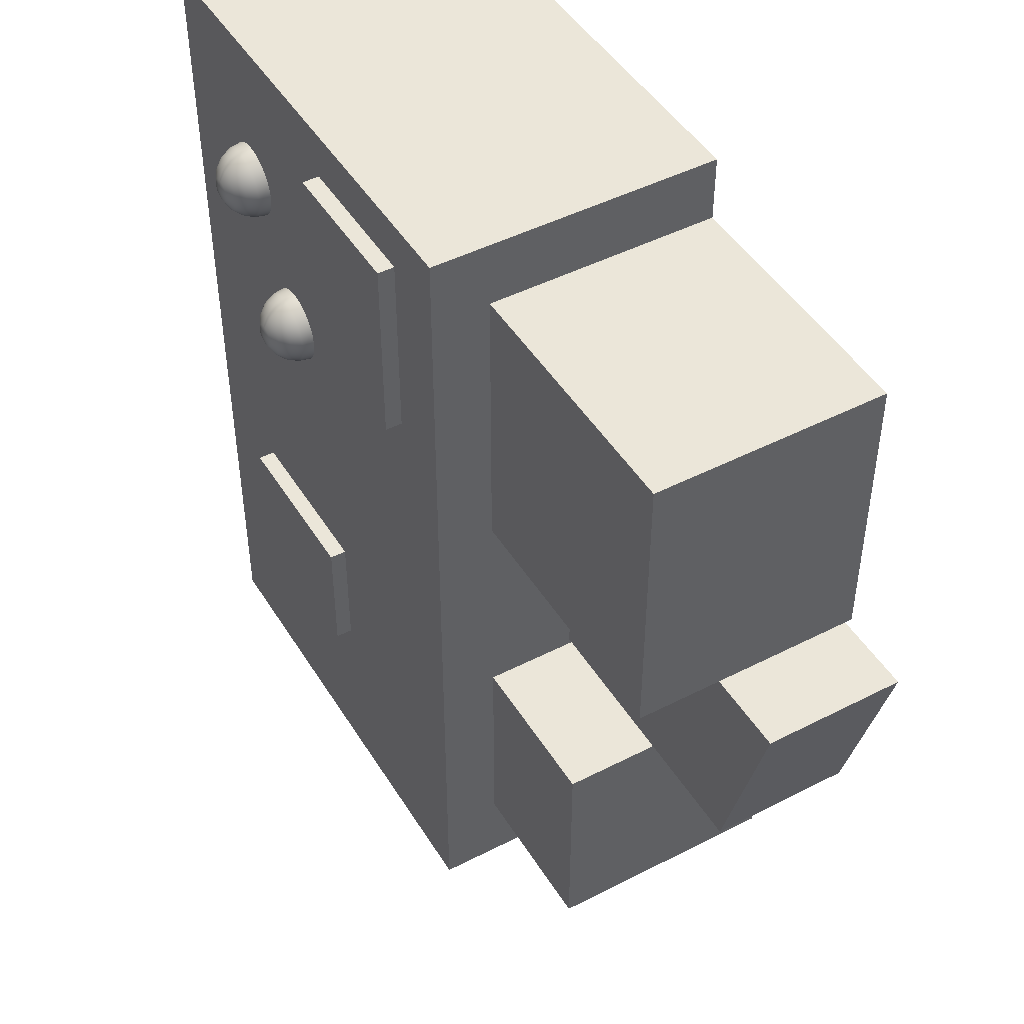
<metadata>
{"format":"obj","ext":"obj","renderer":"f3d","projection":"perspective","resolution":1024,"background":"white","views":[{"elev":46.7,"azim":59.8,"up":"+Y"}]}
</metadata>
<code>
g Object__0
v -0.5 -0.53 0
v 0.1 -0.53 0
v 0.1 0.53 0
v -0.5 0.53 0
v -0.5 -0.53 0.35
v 0.1 -0.53 0.35
v 0.1 0.53 0.35
v -0.5 0.53 0.35
v 0.08 0.1 0
v 0.42 0.1 0
v 0.42 0.45 0
v 0.08 0.45 0
v 0.08 0.1 0.28
v 0.42 0.1 0.28
v 0.42 0.45 0.28
v 0.08 0.45 0.28
v 0.08 -0.16 0
v 0.44 -0.16 0
v 0.51 0.085 0
v 0.08 0.085 0
v 0.08 -0.16 0.17
v 0.44 -0.16 0.17
v 0.51 0.085 0.17
v 0.08 0.085 0.17
v 0.08 -0.43 0
v 0.29 -0.43 0
v 0.29 -0.1675 0
v 0.08 -0.1675 0
v 0.08 -0.43 0.28
v 0.29 -0.43 0.28
v 0.29 -0.1675 0.28
v 0.08 -0.1675 0.28
v -0.155 0.24 0.34
v 0.02 0.24 0.34
v 0.02 0.4713 0.34
v -0.155 0.4713 0.34
v -0.155 0.24 0.37
v 0.02 0.24 0.37
v 0.02 0.4713 0.37
v -0.155 0.4713 0.37
v -0.3675 -0.3 0.34
v -0.16 -0.3 0.34
v -0.16 -0.1444 0.34
v -0.3675 -0.1444 0.34
v -0.3675 -0.3 0.37
v -0.16 -0.3 0.37
v -0.16 -0.1444 0.37
v -0.3675 -0.1444 0.37
v -0.2046 0.18 0.35
v -0.205 0.1859 0.35
v -0.2061 0.1918 0.35
v -0.208 0.1974 0.35
v -0.2107 0.2027 0.35
v -0.214 0.2077 0.35
v -0.2179 0.2121 0.35
v -0.2223 0.216 0.35
v -0.2273 0.2193 0.35
v -0.2326 0.222 0.35
v -0.2382 0.2239 0.35
v -0.2441 0.225 0.35
v -0.25 0.2254 0.35
v -0.2559 0.225 0.35
v -0.2618 0.2239 0.35
v -0.2674 0.222 0.35
v -0.2727 0.2193 0.35
v -0.2777 0.216 0.35
v -0.2821 0.2121 0.35
v -0.286 0.2077 0.35
v -0.2893 0.2027 0.35
v -0.292 0.1974 0.35
v -0.2939 0.1918 0.35
v -0.295 0.1859 0.35
v -0.2954 0.18 0.35
v -0.295 0.1741 0.35
v -0.2939 0.1682 0.35
v -0.292 0.1626 0.35
v -0.2893 0.1573 0.35
v -0.286 0.1523 0.35
v -0.2821 0.1479 0.35
v -0.2777 0.144 0.35
v -0.2727 0.1407 0.35
v -0.2674 0.138 0.35
v -0.2618 0.1361 0.35
v -0.2559 0.135 0.35
v -0.25 0.1346 0.35
v -0.2441 0.135 0.35
v -0.2382 0.1361 0.35
v -0.2326 0.138 0.35
v -0.2273 0.1407 0.35
v -0.2223 0.144 0.35
v -0.2179 0.1479 0.35
v -0.214 0.1523 0.35
v -0.2107 0.1573 0.35
v -0.208 0.1626 0.35
v -0.2061 0.1682 0.35
v -0.205 0.1741 0.35
v -0.2068 0.18 0.364
v -0.2072 0.1856 0.364
v -0.2083 0.1912 0.364
v -0.2101 0.1965 0.364
v -0.2126 0.2016 0.364
v -0.2157 0.2063 0.364
v -0.2194 0.2106 0.364
v -0.2237 0.2143 0.364
v -0.2284 0.2174 0.364
v -0.2335 0.2199 0.364
v -0.2388 0.2217 0.364
v -0.2444 0.2228 0.364
v -0.25 0.2232 0.364
v -0.2556 0.2228 0.364
v -0.2612 0.2217 0.364
v -0.2665 0.2199 0.364
v -0.2716 0.2174 0.364
v -0.2763 0.2143 0.364
v -0.2806 0.2106 0.364
v -0.2843 0.2063 0.364
v -0.2874 0.2016 0.364
v -0.2899 0.1965 0.364
v -0.2917 0.1912 0.364
v -0.2928 0.1856 0.364
v -0.2932 0.18 0.364
v -0.2928 0.1744 0.364
v -0.2917 0.1688 0.364
v -0.2899 0.1635 0.364
v -0.2874 0.1584 0.364
v -0.2843 0.1537 0.364
v -0.2806 0.1494 0.364
v -0.2763 0.1457 0.364
v -0.2716 0.1426 0.364
v -0.2665 0.1401 0.364
v -0.2612 0.1383 0.364
v -0.2556 0.1372 0.364
v -0.25 0.1368 0.364
v -0.2444 0.1372 0.364
v -0.2388 0.1383 0.364
v -0.2335 0.1401 0.364
v -0.2284 0.1426 0.364
v -0.2237 0.1457 0.364
v -0.2194 0.1494 0.364
v -0.2157 0.1537 0.364
v -0.2126 0.1584 0.364
v -0.2101 0.1635 0.364
v -0.2083 0.1688 0.364
v -0.2072 0.1744 0.364
v -0.2132 0.18 0.3767
v -0.2136 0.1848 0.3767
v -0.2145 0.1895 0.3767
v -0.216 0.1941 0.3767
v -0.2182 0.1984 0.3767
v -0.2208 0.2024 0.3767
v -0.224 0.206 0.3767
v -0.2276 0.2092 0.3767
v -0.2316 0.2118 0.3767
v -0.2359 0.214 0.3767
v -0.2405 0.2155 0.3767
v -0.2452 0.2164 0.3767
v -0.25 0.2168 0.3767
v -0.2548 0.2164 0.3767
v -0.2595 0.2155 0.3767
v -0.2641 0.214 0.3767
v -0.2684 0.2118 0.3767
v -0.2724 0.2092 0.3767
v -0.276 0.206 0.3767
v -0.2792 0.2024 0.3767
v -0.2818 0.1984 0.3767
v -0.284 0.1941 0.3767
v -0.2855 0.1895 0.3767
v -0.2864 0.1848 0.3767
v -0.2868 0.18 0.3767
v -0.2864 0.1752 0.3767
v -0.2855 0.1705 0.3767
v -0.284 0.1659 0.3767
v -0.2818 0.1616 0.3767
v -0.2792 0.1576 0.3767
v -0.276 0.154 0.3767
v -0.2724 0.1508 0.3767
v -0.2684 0.1482 0.3767
v -0.2641 0.146 0.3767
v -0.2595 0.1445 0.3767
v -0.2548 0.1436 0.3767
v -0.25 0.1432 0.3767
v -0.2452 0.1436 0.3767
v -0.2405 0.1445 0.3767
v -0.2359 0.146 0.3767
v -0.2316 0.1482 0.3767
v -0.2276 0.1508 0.3767
v -0.224 0.154 0.3767
v -0.2208 0.1576 0.3767
v -0.2182 0.1616 0.3767
v -0.216 0.1659 0.3767
v -0.2145 0.1705 0.3767
v -0.2136 0.1752 0.3767
v -0.2233 0.18 0.3868
v -0.2235 0.1835 0.3868
v -0.2242 0.1869 0.3868
v -0.2253 0.1902 0.3868
v -0.2269 0.1934 0.3868
v -0.2288 0.1963 0.3868
v -0.2311 0.1989 0.3868
v -0.2337 0.2012 0.3868
v -0.2366 0.2031 0.3868
v -0.2398 0.2047 0.3868
v -0.2431 0.2058 0.3868
v -0.2465 0.2065 0.3868
v -0.25 0.2067 0.3868
v -0.2535 0.2065 0.3868
v -0.2569 0.2058 0.3868
v -0.2602 0.2047 0.3868
v -0.2634 0.2031 0.3868
v -0.2663 0.2012 0.3868
v -0.2689 0.1989 0.3868
v -0.2712 0.1963 0.3868
v -0.2731 0.1934 0.3868
v -0.2747 0.1902 0.3868
v -0.2758 0.1869 0.3868
v -0.2765 0.1835 0.3868
v -0.2767 0.18 0.3868
v -0.2765 0.1765 0.3868
v -0.2758 0.1731 0.3868
v -0.2747 0.1698 0.3868
v -0.2731 0.1666 0.3868
v -0.2712 0.1637 0.3868
v -0.2689 0.1611 0.3868
v -0.2663 0.1588 0.3868
v -0.2634 0.1569 0.3868
v -0.2602 0.1553 0.3868
v -0.2569 0.1542 0.3868
v -0.2535 0.1535 0.3868
v -0.25 0.1533 0.3868
v -0.2465 0.1535 0.3868
v -0.2431 0.1542 0.3868
v -0.2398 0.1553 0.3868
v -0.2366 0.1569 0.3868
v -0.2337 0.1588 0.3868
v -0.2311 0.1611 0.3868
v -0.2288 0.1637 0.3868
v -0.2269 0.1666 0.3868
v -0.2253 0.1698 0.3868
v -0.2242 0.1731 0.3868
v -0.2235 0.1765 0.3868
v -0.236 0.18 0.3932
v -0.2361 0.1818 0.3932
v -0.2364 0.1836 0.3932
v -0.237 0.1854 0.3932
v -0.2378 0.187 0.3932
v -0.2389 0.1885 0.3932
v -0.2401 0.1899 0.3932
v -0.2415 0.1911 0.3932
v -0.243 0.1922 0.3932
v -0.2446 0.193 0.3932
v -0.2464 0.1936 0.3932
v -0.2482 0.1939 0.3932
v -0.25 0.194 0.3932
v -0.2518 0.1939 0.3932
v -0.2536 0.1936 0.3932
v -0.2554 0.193 0.3932
v -0.257 0.1922 0.3932
v -0.2585 0.1911 0.3932
v -0.2599 0.1899 0.3932
v -0.2611 0.1885 0.3932
v -0.2622 0.187 0.3932
v -0.263 0.1854 0.3932
v -0.2636 0.1836 0.3932
v -0.2639 0.1818 0.3932
v -0.264 0.18 0.3932
v -0.2639 0.1782 0.3932
v -0.2636 0.1764 0.3932
v -0.263 0.1746 0.3932
v -0.2622 0.173 0.3932
v -0.2611 0.1715 0.3932
v -0.2599 0.1701 0.3932
v -0.2585 0.1689 0.3932
v -0.257 0.1678 0.3932
v -0.2554 0.167 0.3932
v -0.2536 0.1664 0.3932
v -0.2518 0.1661 0.3932
v -0.25 0.166 0.3932
v -0.2482 0.1661 0.3932
v -0.2464 0.1664 0.3932
v -0.2446 0.167 0.3932
v -0.243 0.1678 0.3932
v -0.2415 0.1689 0.3932
v -0.2401 0.1701 0.3932
v -0.2389 0.1715 0.3932
v -0.2378 0.173 0.3932
v -0.237 0.1746 0.3932
v -0.2364 0.1764 0.3932
v -0.2361 0.1782 0.3932
v -0.25 0.18 0.3954
v -0.2946 0.34 0.35
v -0.295 0.3459 0.35
v -0.2961 0.3518 0.35
v -0.298 0.3574 0.35
v -0.3007 0.3627 0.35
v -0.304 0.3677 0.35
v -0.3079 0.3721 0.35
v -0.3123 0.376 0.35
v -0.3173 0.3793 0.35
v -0.3226 0.382 0.35
v -0.3282 0.3839 0.35
v -0.3341 0.385 0.35
v -0.34 0.3854 0.35
v -0.3459 0.385 0.35
v -0.3518 0.3839 0.35
v -0.3574 0.382 0.35
v -0.3627 0.3793 0.35
v -0.3677 0.376 0.35
v -0.3721 0.3721 0.35
v -0.376 0.3677 0.35
v -0.3793 0.3627 0.35
v -0.382 0.3574 0.35
v -0.3839 0.3518 0.35
v -0.385 0.3459 0.35
v -0.3854 0.34 0.35
v -0.385 0.3341 0.35
v -0.3839 0.3282 0.35
v -0.382 0.3226 0.35
v -0.3793 0.3173 0.35
v -0.376 0.3123 0.35
v -0.3721 0.3079 0.35
v -0.3677 0.304 0.35
v -0.3627 0.3007 0.35
v -0.3574 0.298 0.35
v -0.3518 0.2961 0.35
v -0.3459 0.295 0.35
v -0.34 0.2946 0.35
v -0.3341 0.295 0.35
v -0.3282 0.2961 0.35
v -0.3226 0.298 0.35
v -0.3173 0.3007 0.35
v -0.3123 0.304 0.35
v -0.3079 0.3079 0.35
v -0.304 0.3123 0.35
v -0.3007 0.3173 0.35
v -0.298 0.3226 0.35
v -0.2961 0.3282 0.35
v -0.295 0.3341 0.35
v -0.2968 0.34 0.364
v -0.2972 0.3456 0.364
v -0.2983 0.3512 0.364
v -0.3001 0.3565 0.364
v -0.3026 0.3616 0.364
v -0.3057 0.3663 0.364
v -0.3094 0.3706 0.364
v -0.3137 0.3743 0.364
v -0.3184 0.3774 0.364
v -0.3235 0.3799 0.364
v -0.3288 0.3817 0.364
v -0.3344 0.3828 0.364
v -0.34 0.3832 0.364
v -0.3456 0.3828 0.364
v -0.3512 0.3817 0.364
v -0.3565 0.3799 0.364
v -0.3616 0.3774 0.364
v -0.3663 0.3743 0.364
v -0.3706 0.3706 0.364
v -0.3743 0.3663 0.364
v -0.3774 0.3616 0.364
v -0.3799 0.3565 0.364
v -0.3817 0.3512 0.364
v -0.3828 0.3456 0.364
v -0.3832 0.34 0.364
v -0.3828 0.3344 0.364
v -0.3817 0.3288 0.364
v -0.3799 0.3235 0.364
v -0.3774 0.3184 0.364
v -0.3743 0.3137 0.364
v -0.3706 0.3094 0.364
v -0.3663 0.3057 0.364
v -0.3616 0.3026 0.364
v -0.3565 0.3001 0.364
v -0.3512 0.2983 0.364
v -0.3456 0.2972 0.364
v -0.34 0.2968 0.364
v -0.3344 0.2972 0.364
v -0.3288 0.2983 0.364
v -0.3235 0.3001 0.364
v -0.3184 0.3026 0.364
v -0.3137 0.3057 0.364
v -0.3094 0.3094 0.364
v -0.3057 0.3137 0.364
v -0.3026 0.3184 0.364
v -0.3001 0.3235 0.364
v -0.2983 0.3288 0.364
v -0.2972 0.3344 0.364
v -0.3032 0.34 0.3767
v -0.3036 0.3448 0.3767
v -0.3045 0.3495 0.3767
v -0.306 0.3541 0.3767
v -0.3082 0.3584 0.3767
v -0.3108 0.3624 0.3767
v -0.314 0.366 0.3767
v -0.3176 0.3692 0.3767
v -0.3216 0.3718 0.3767
v -0.3259 0.374 0.3767
v -0.3305 0.3755 0.3767
v -0.3352 0.3764 0.3767
v -0.34 0.3768 0.3767
v -0.3448 0.3764 0.3767
v -0.3495 0.3755 0.3767
v -0.3541 0.374 0.3767
v -0.3584 0.3718 0.3767
v -0.3624 0.3692 0.3767
v -0.366 0.366 0.3767
v -0.3692 0.3624 0.3767
v -0.3718 0.3584 0.3767
v -0.374 0.3541 0.3767
v -0.3755 0.3495 0.3767
v -0.3764 0.3448 0.3767
v -0.3768 0.34 0.3767
v -0.3764 0.3352 0.3767
v -0.3755 0.3305 0.3767
v -0.374 0.3259 0.3767
v -0.3718 0.3216 0.3767
v -0.3692 0.3176 0.3767
v -0.366 0.314 0.3767
v -0.3624 0.3108 0.3767
v -0.3584 0.3082 0.3767
v -0.3541 0.306 0.3767
v -0.3495 0.3045 0.3767
v -0.3448 0.3036 0.3767
v -0.34 0.3032 0.3767
v -0.3352 0.3036 0.3767
v -0.3305 0.3045 0.3767
v -0.3259 0.306 0.3767
v -0.3216 0.3082 0.3767
v -0.3176 0.3108 0.3767
v -0.314 0.314 0.3767
v -0.3108 0.3176 0.3767
v -0.3082 0.3216 0.3767
v -0.306 0.3259 0.3767
v -0.3045 0.3305 0.3767
v -0.3036 0.3352 0.3767
v -0.3133 0.34 0.3868
v -0.3135 0.3435 0.3868
v -0.3142 0.3469 0.3868
v -0.3153 0.3502 0.3868
v -0.3169 0.3534 0.3868
v -0.3188 0.3563 0.3868
v -0.3211 0.3589 0.3868
v -0.3237 0.3612 0.3868
v -0.3266 0.3631 0.3868
v -0.3298 0.3647 0.3868
v -0.3331 0.3658 0.3868
v -0.3365 0.3665 0.3868
v -0.34 0.3667 0.3868
v -0.3435 0.3665 0.3868
v -0.3469 0.3658 0.3868
v -0.3502 0.3647 0.3868
v -0.3534 0.3631 0.3868
v -0.3563 0.3612 0.3868
v -0.3589 0.3589 0.3868
v -0.3612 0.3563 0.3868
v -0.3631 0.3534 0.3868
v -0.3647 0.3502 0.3868
v -0.3658 0.3469 0.3868
v -0.3665 0.3435 0.3868
v -0.3667 0.34 0.3868
v -0.3665 0.3365 0.3868
v -0.3658 0.3331 0.3868
v -0.3647 0.3298 0.3868
v -0.3631 0.3266 0.3868
v -0.3612 0.3237 0.3868
v -0.3589 0.3211 0.3868
v -0.3563 0.3188 0.3868
v -0.3534 0.3169 0.3868
v -0.3502 0.3153 0.3868
v -0.3469 0.3142 0.3868
v -0.3435 0.3135 0.3868
v -0.34 0.3133 0.3868
v -0.3365 0.3135 0.3868
v -0.3331 0.3142 0.3868
v -0.3298 0.3153 0.3868
v -0.3266 0.3169 0.3868
v -0.3237 0.3188 0.3868
v -0.3211 0.3211 0.3868
v -0.3188 0.3237 0.3868
v -0.3169 0.3266 0.3868
v -0.3153 0.3298 0.3868
v -0.3142 0.3331 0.3868
v -0.3135 0.3365 0.3868
v -0.326 0.34 0.3932
v -0.3261 0.3418 0.3932
v -0.3264 0.3436 0.3932
v -0.327 0.3454 0.3932
v -0.3278 0.347 0.3932
v -0.3289 0.3485 0.3932
v -0.3301 0.3499 0.3932
v -0.3315 0.3511 0.3932
v -0.333 0.3522 0.3932
v -0.3346 0.353 0.3932
v -0.3364 0.3536 0.3932
v -0.3382 0.3539 0.3932
v -0.34 0.354 0.3932
v -0.3418 0.3539 0.3932
v -0.3436 0.3536 0.3932
v -0.3454 0.353 0.3932
v -0.347 0.3522 0.3932
v -0.3485 0.3511 0.3932
v -0.3499 0.3499 0.3932
v -0.3511 0.3485 0.3932
v -0.3522 0.347 0.3932
v -0.353 0.3454 0.3932
v -0.3536 0.3436 0.3932
v -0.3539 0.3418 0.3932
v -0.354 0.34 0.3932
v -0.3539 0.3382 0.3932
v -0.3536 0.3364 0.3932
v -0.353 0.3346 0.3932
v -0.3522 0.333 0.3932
v -0.3511 0.3315 0.3932
v -0.3499 0.3301 0.3932
v -0.3485 0.3289 0.3932
v -0.347 0.3278 0.3932
v -0.3454 0.327 0.3932
v -0.3436 0.3264 0.3932
v -0.3418 0.3261 0.3932
v -0.34 0.326 0.3932
v -0.3382 0.3261 0.3932
v -0.3364 0.3264 0.3932
v -0.3346 0.327 0.3932
v -0.333 0.3278 0.3932
v -0.3315 0.3289 0.3932
v -0.3301 0.3301 0.3932
v -0.3289 0.3315 0.3932
v -0.3278 0.333 0.3932
v -0.327 0.3346 0.3932
v -0.3264 0.3364 0.3932
v -0.3261 0.3382 0.3932
v -0.34 0.34 0.3954
f 4 3 2 1
f 2 6 5 1
f 3 7 6 2
f 8 7 3 4
f 5 8 4 1
f 6 7 8 5
f 12 11 10 9
f 10 14 13 9
f 11 15 14 10
f 16 15 11 12
f 13 16 12 9
f 14 15 16 13
f 20 19 18 17
f 18 22 21 17
f 19 23 22 18
f 24 23 19 20
f 21 24 20 17
f 22 23 24 21
f 28 27 26 25
f 26 30 29 25
f 27 31 30 26
f 32 31 27 28
f 29 32 28 25
f 30 31 32 29
f 36 35 34 33
f 34 38 37 33
f 35 39 38 34
f 40 39 35 36
f 37 40 36 33
f 38 39 40 37
f 44 43 42 41
f 42 46 45 41
f 43 47 46 42
f 48 47 43 44
f 45 48 44 41
f 46 47 48 45
f 50 98 97 49
f 51 99 98 50
f 52 100 99 51
f 53 101 100 52
f 54 102 101 53
f 55 103 102 54
f 56 104 103 55
f 57 105 104 56
f 58 106 105 57
f 59 107 106 58
f 60 108 107 59
f 61 109 108 60
f 110 109 61 62
f 111 110 62 63
f 112 111 63 64
f 113 112 64 65
f 114 113 65 66
f 115 114 66 67
f 116 115 67 68
f 117 116 68 69
f 118 117 69 70
f 119 118 70 71
f 120 119 71 72
f 121 120 72 73
f 122 121 73 74
f 123 122 74 75
f 124 123 75 76
f 125 124 76 77
f 126 125 77 78
f 127 126 78 79
f 128 127 79 80
f 129 128 80 81
f 130 129 81 82
f 131 130 82 83
f 132 131 83 84
f 133 132 84 85
f 86 134 133 85
f 87 135 134 86
f 88 136 135 87
f 89 137 136 88
f 90 138 137 89
f 91 139 138 90
f 92 140 139 91
f 93 141 140 92
f 94 142 141 93
f 95 143 142 94
f 96 144 143 95
f 49 97 144 96
f 98 146 145 97
f 99 147 146 98
f 100 148 147 99
f 101 149 148 100
f 102 150 149 101
f 103 151 150 102
f 104 152 151 103
f 105 153 152 104
f 106 154 153 105
f 107 155 154 106
f 108 156 155 107
f 109 157 156 108
f 158 157 109 110
f 159 158 110 111
f 160 159 111 112
f 161 160 112 113
f 162 161 113 114
f 163 162 114 115
f 164 163 115 116
f 165 164 116 117
f 166 165 117 118
f 167 166 118 119
f 168 167 119 120
f 169 168 120 121
f 170 169 121 122
f 171 170 122 123
f 172 171 123 124
f 173 172 124 125
f 174 173 125 126
f 175 174 126 127
f 176 175 127 128
f 177 176 128 129
f 178 177 129 130
f 179 178 130 131
f 180 179 131 132
f 181 180 132 133
f 134 182 181 133
f 135 183 182 134
f 136 184 183 135
f 137 185 184 136
f 138 186 185 137
f 139 187 186 138
f 140 188 187 139
f 141 189 188 140
f 142 190 189 141
f 143 191 190 142
f 144 192 191 143
f 97 145 192 144
f 146 194 193 145
f 147 195 194 146
f 148 196 195 147
f 149 197 196 148
f 150 198 197 149
f 151 199 198 150
f 152 200 199 151
f 153 201 200 152
f 154 202 201 153
f 155 203 202 154
f 156 204 203 155
f 157 205 204 156
f 206 205 157 158
f 207 206 158 159
f 208 207 159 160
f 209 208 160 161
f 210 209 161 162
f 211 210 162 163
f 212 211 163 164
f 213 212 164 165
f 214 213 165 166
f 215 214 166 167
f 216 215 167 168
f 217 216 168 169
f 218 217 169 170
f 219 218 170 171
f 220 219 171 172
f 221 220 172 173
f 222 221 173 174
f 223 222 174 175
f 224 223 175 176
f 225 224 176 177
f 226 225 177 178
f 227 226 178 179
f 228 227 179 180
f 229 228 180 181
f 182 230 229 181
f 183 231 230 182
f 184 232 231 183
f 185 233 232 184
f 186 234 233 185
f 187 235 234 186
f 188 236 235 187
f 189 237 236 188
f 190 238 237 189
f 191 239 238 190
f 192 240 239 191
f 145 193 240 192
f 194 242 241 193
f 195 243 242 194
f 196 244 243 195
f 197 245 244 196
f 198 246 245 197
f 199 247 246 198
f 200 248 247 199
f 201 249 248 200
f 202 250 249 201
f 203 251 250 202
f 204 252 251 203
f 205 253 252 204
f 254 253 205 206
f 255 254 206 207
f 256 255 207 208
f 257 256 208 209
f 258 257 209 210
f 259 258 210 211
f 260 259 211 212
f 261 260 212 213
f 262 261 213 214
f 263 262 214 215
f 264 263 215 216
f 265 264 216 217
f 266 265 217 218
f 267 266 218 219
f 268 267 219 220
f 269 268 220 221
f 270 269 221 222
f 271 270 222 223
f 272 271 223 224
f 273 272 224 225
f 274 273 225 226
f 275 274 226 227
f 276 275 227 228
f 277 276 228 229
f 230 278 277 229
f 231 279 278 230
f 232 280 279 231
f 233 281 280 232
f 234 282 281 233
f 235 283 282 234
f 236 284 283 235
f 237 285 284 236
f 238 286 285 237
f 239 287 286 238
f 240 288 287 239
f 193 241 288 240
f 242 289 241
f 243 289 242
f 244 289 243
f 245 289 244
f 246 289 245
f 247 289 246
f 248 289 247
f 249 289 248
f 250 289 249
f 251 289 250
f 252 289 251
f 253 289 252
f 289 253 254
f 289 254 255
f 289 255 256
f 289 256 257
f 289 257 258
f 289 258 259
f 289 259 260
f 289 260 261
f 289 261 262
f 289 262 263
f 289 263 264
f 289 264 265
f 289 265 266
f 289 266 267
f 289 267 268
f 289 268 269
f 289 269 270
f 289 270 271
f 289 271 272
f 289 272 273
f 289 273 274
f 289 274 275
f 289 275 276
f 289 276 277
f 278 289 277
f 279 289 278
f 280 289 279
f 281 289 280
f 282 289 281
f 283 289 282
f 284 289 283
f 285 289 284
f 286 289 285
f 287 289 286
f 288 289 287
f 241 289 288
f 291 339 338 290
f 292 340 339 291
f 293 341 340 292
f 294 342 341 293
f 295 343 342 294
f 296 344 343 295
f 297 345 344 296
f 298 346 345 297
f 299 347 346 298
f 300 348 347 299
f 301 349 348 300
f 302 350 349 301
f 351 350 302 303
f 352 351 303 304
f 353 352 304 305
f 354 353 305 306
f 355 354 306 307
f 356 355 307 308
f 357 356 308 309
f 358 357 309 310
f 359 358 310 311
f 360 359 311 312
f 361 360 312 313
f 362 361 313 314
f 363 362 314 315
f 364 363 315 316
f 365 364 316 317
f 366 365 317 318
f 367 366 318 319
f 368 367 319 320
f 369 368 320 321
f 370 369 321 322
f 371 370 322 323
f 372 371 323 324
f 373 372 324 325
f 374 373 325 326
f 327 375 374 326
f 328 376 375 327
f 329 377 376 328
f 330 378 377 329
f 331 379 378 330
f 332 380 379 331
f 333 381 380 332
f 334 382 381 333
f 335 383 382 334
f 336 384 383 335
f 337 385 384 336
f 290 338 385 337
f 339 387 386 338
f 340 388 387 339
f 341 389 388 340
f 342 390 389 341
f 343 391 390 342
f 344 392 391 343
f 345 393 392 344
f 346 394 393 345
f 347 395 394 346
f 348 396 395 347
f 349 397 396 348
f 350 398 397 349
f 399 398 350 351
f 400 399 351 352
f 401 400 352 353
f 402 401 353 354
f 403 402 354 355
f 404 403 355 356
f 405 404 356 357
f 406 405 357 358
f 407 406 358 359
f 408 407 359 360
f 409 408 360 361
f 410 409 361 362
f 411 410 362 363
f 412 411 363 364
f 413 412 364 365
f 414 413 365 366
f 415 414 366 367
f 416 415 367 368
f 417 416 368 369
f 418 417 369 370
f 419 418 370 371
f 420 419 371 372
f 421 420 372 373
f 422 421 373 374
f 375 423 422 374
f 376 424 423 375
f 377 425 424 376
f 378 426 425 377
f 379 427 426 378
f 380 428 427 379
f 381 429 428 380
f 382 430 429 381
f 383 431 430 382
f 384 432 431 383
f 385 433 432 384
f 338 386 433 385
f 387 435 434 386
f 388 436 435 387
f 389 437 436 388
f 390 438 437 389
f 391 439 438 390
f 392 440 439 391
f 393 441 440 392
f 394 442 441 393
f 395 443 442 394
f 396 444 443 395
f 397 445 444 396
f 398 446 445 397
f 447 446 398 399
f 448 447 399 400
f 449 448 400 401
f 450 449 401 402
f 451 450 402 403
f 452 451 403 404
f 453 452 404 405
f 454 453 405 406
f 455 454 406 407
f 456 455 407 408
f 457 456 408 409
f 458 457 409 410
f 459 458 410 411
f 460 459 411 412
f 461 460 412 413
f 462 461 413 414
f 463 462 414 415
f 464 463 415 416
f 465 464 416 417
f 466 465 417 418
f 467 466 418 419
f 468 467 419 420
f 469 468 420 421
f 470 469 421 422
f 423 471 470 422
f 424 472 471 423
f 425 473 472 424
f 426 474 473 425
f 427 475 474 426
f 428 476 475 427
f 429 477 476 428
f 430 478 477 429
f 431 479 478 430
f 432 480 479 431
f 433 481 480 432
f 386 434 481 433
f 435 483 482 434
f 436 484 483 435
f 437 485 484 436
f 438 486 485 437
f 439 487 486 438
f 440 488 487 439
f 441 489 488 440
f 442 490 489 441
f 443 491 490 442
f 444 492 491 443
f 445 493 492 444
f 446 494 493 445
f 495 494 446 447
f 496 495 447 448
f 497 496 448 449
f 498 497 449 450
f 499 498 450 451
f 500 499 451 452
f 501 500 452 453
f 502 501 453 454
f 503 502 454 455
f 504 503 455 456
f 505 504 456 457
f 506 505 457 458
f 507 506 458 459
f 508 507 459 460
f 509 508 460 461
f 510 509 461 462
f 511 510 462 463
f 512 511 463 464
f 513 512 464 465
f 514 513 465 466
f 515 514 466 467
f 516 515 467 468
f 517 516 468 469
f 518 517 469 470
f 471 519 518 470
f 472 520 519 471
f 473 521 520 472
f 474 522 521 473
f 475 523 522 474
f 476 524 523 475
f 477 525 524 476
f 478 526 525 477
f 479 527 526 478
f 480 528 527 479
f 481 529 528 480
f 434 482 529 481
f 483 530 482
f 484 530 483
f 485 530 484
f 486 530 485
f 487 530 486
f 488 530 487
f 489 530 488
f 490 530 489
f 491 530 490
f 492 530 491
f 493 530 492
f 494 530 493
f 530 494 495
f 530 495 496
f 530 496 497
f 530 497 498
f 530 498 499
f 530 499 500
f 530 500 501
f 530 501 502
f 530 502 503
f 530 503 504
f 530 504 505
f 530 505 506
f 530 506 507
f 530 507 508
f 530 508 509
f 530 509 510
f 530 510 511
f 530 511 512
f 530 512 513
f 530 513 514
f 530 514 515
f 530 515 516
f 530 516 517
f 530 517 518
f 519 530 518
f 520 530 519
f 521 530 520
f 522 530 521
f 523 530 522
f 524 530 523
f 525 530 524
f 526 530 525
f 527 530 526
f 528 530 527
f 529 530 528
f 482 530 529

</code>
